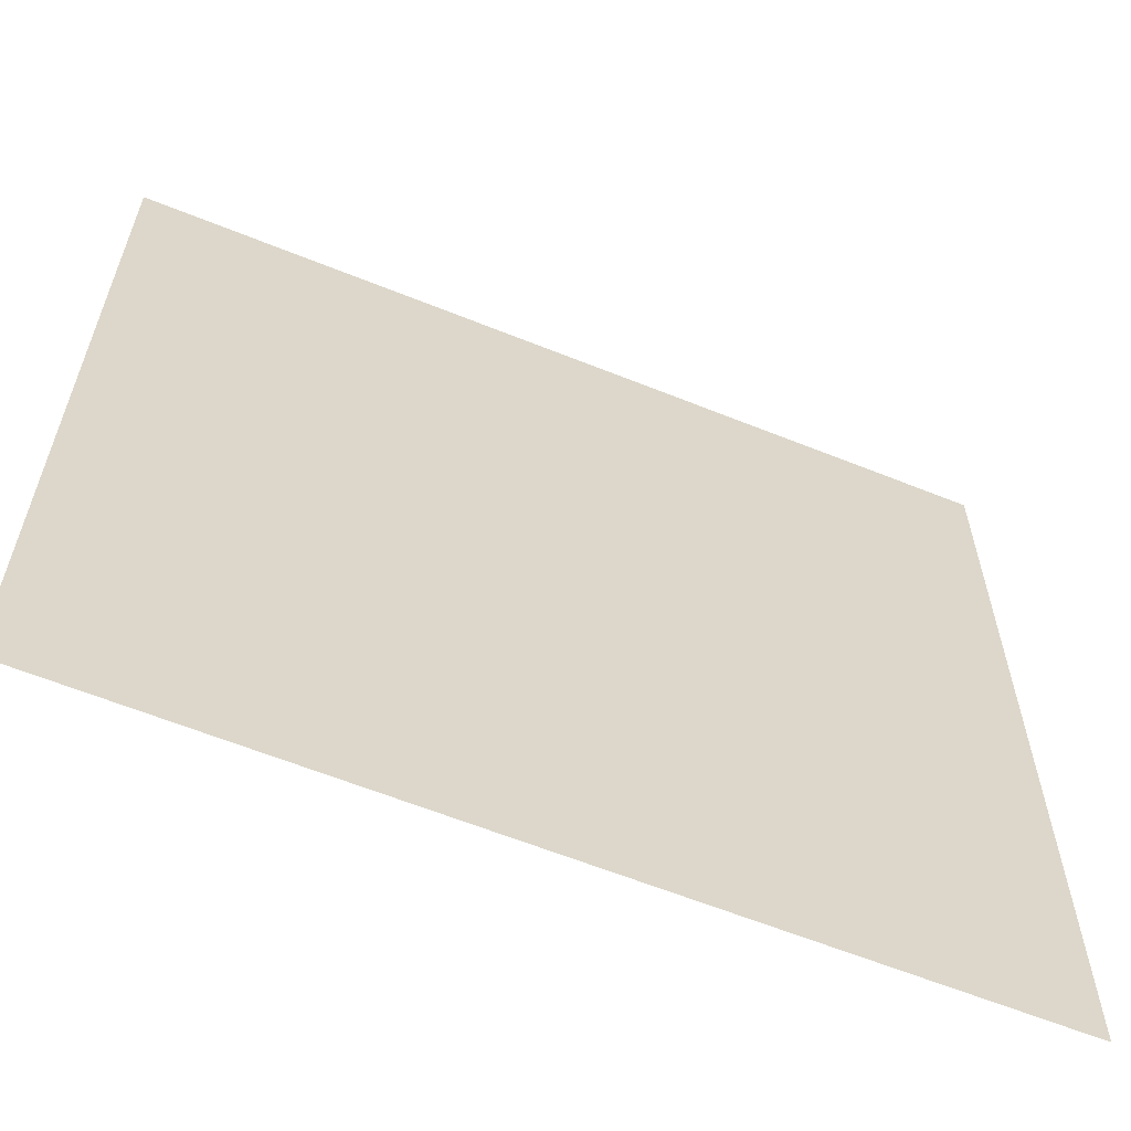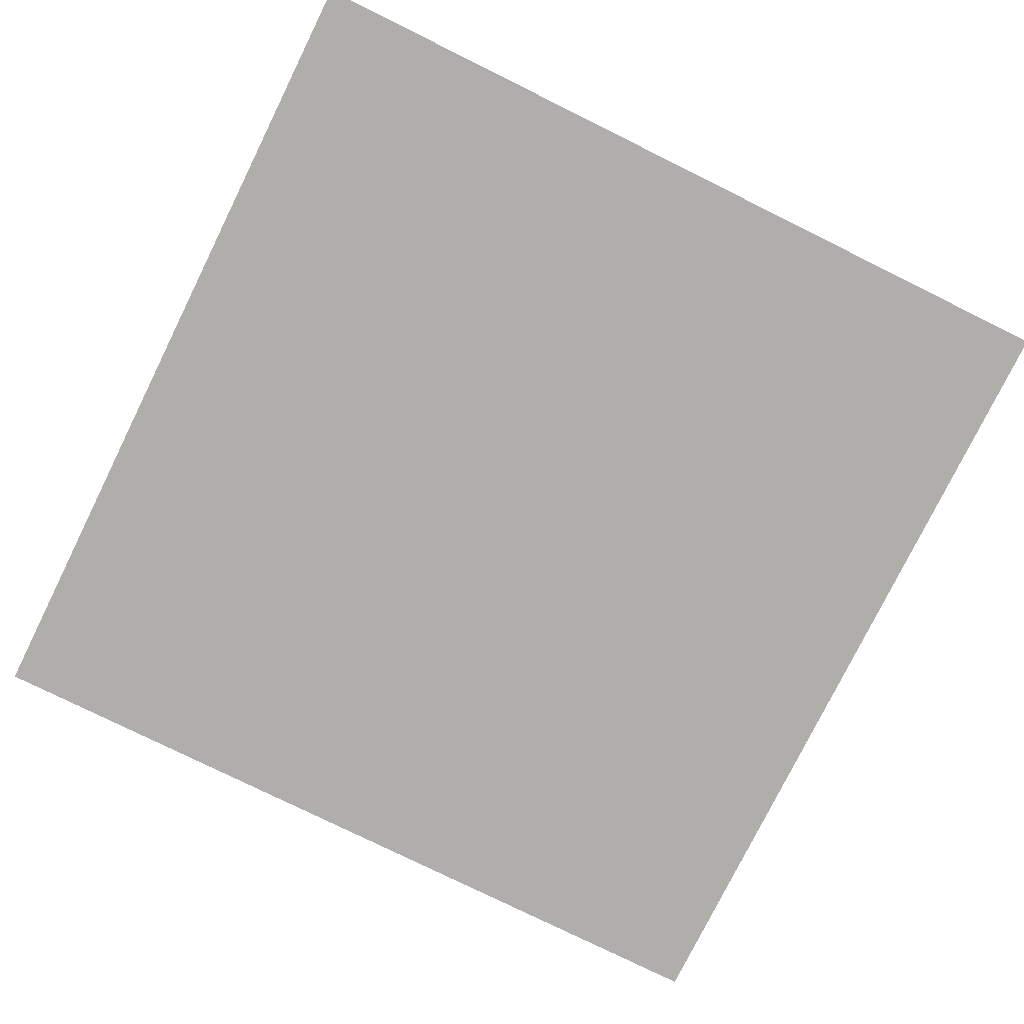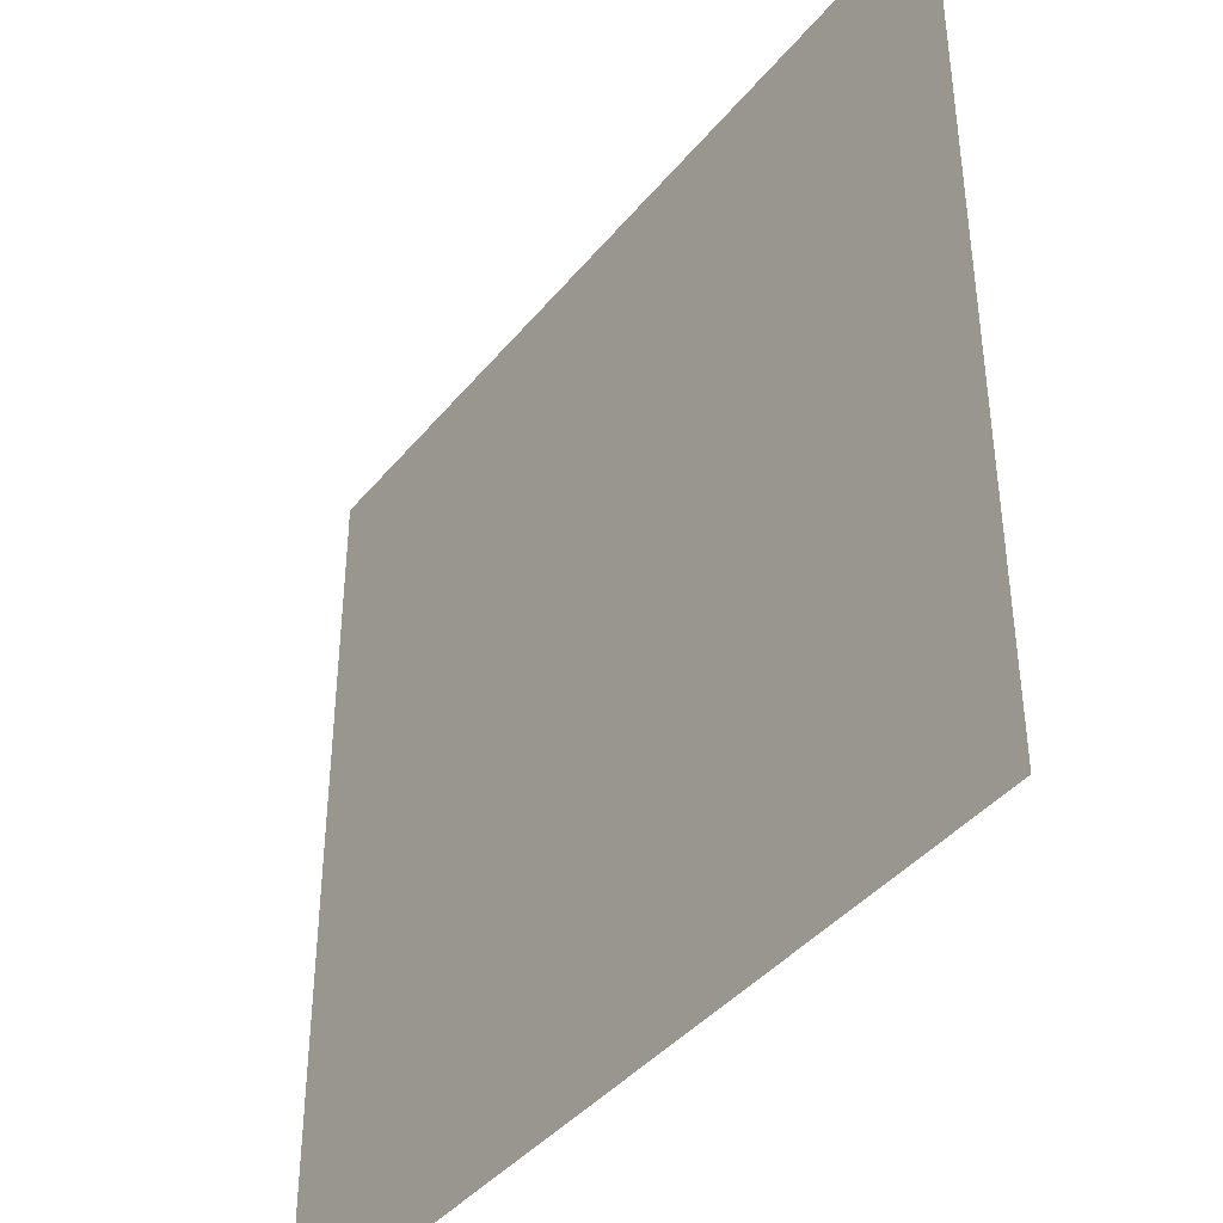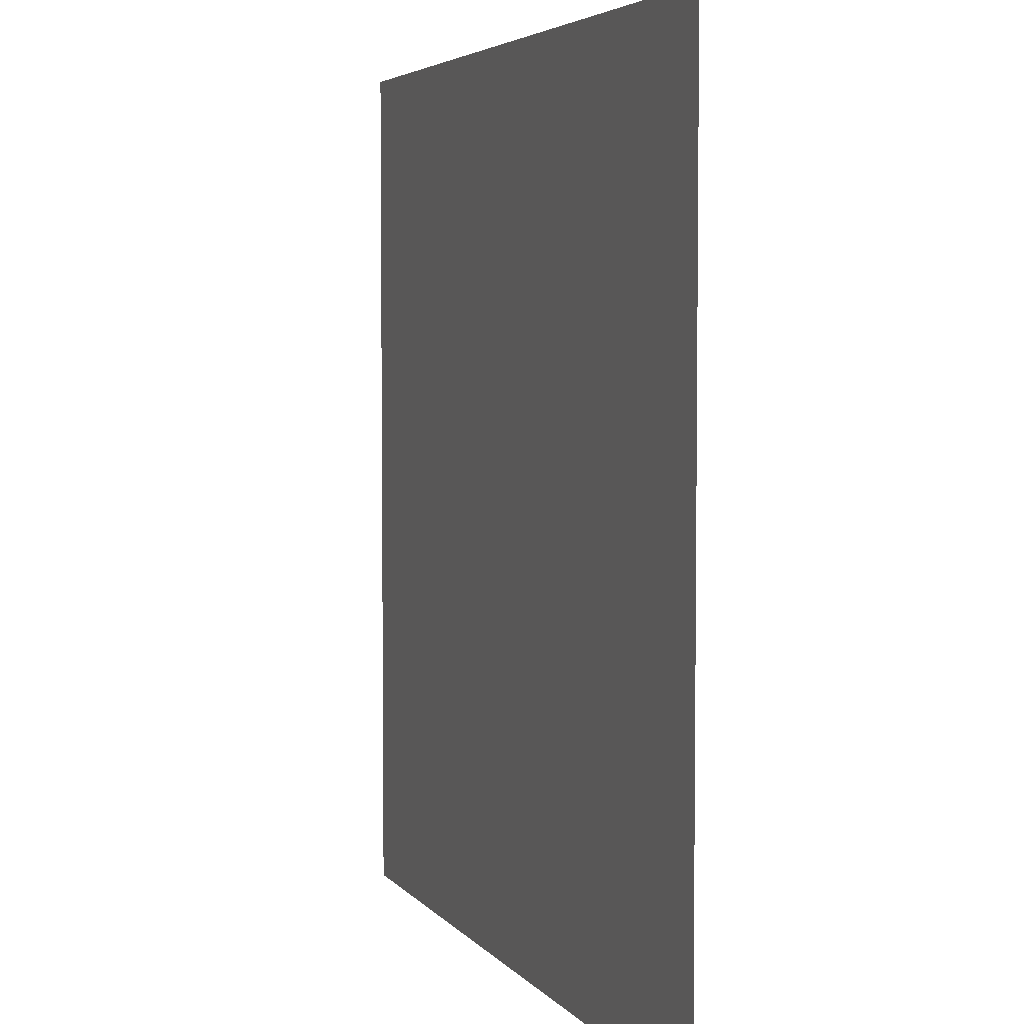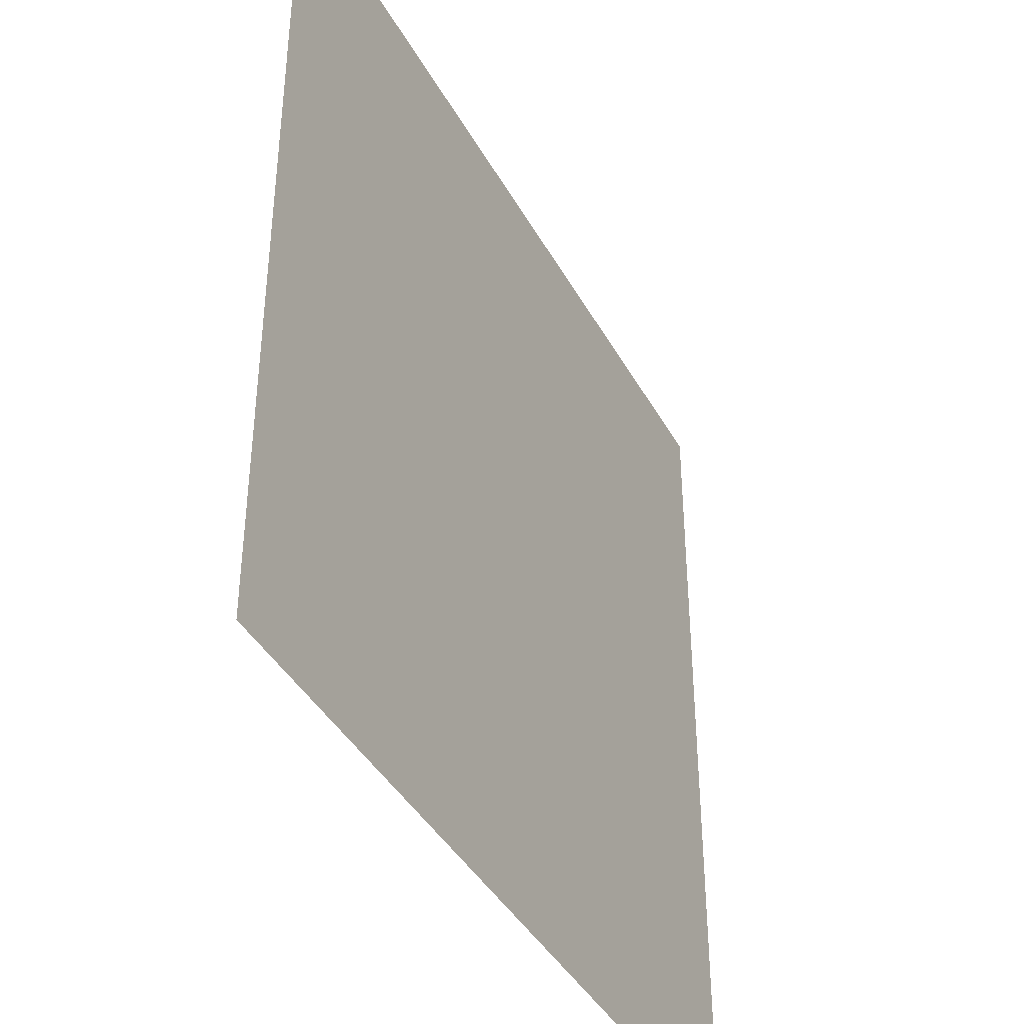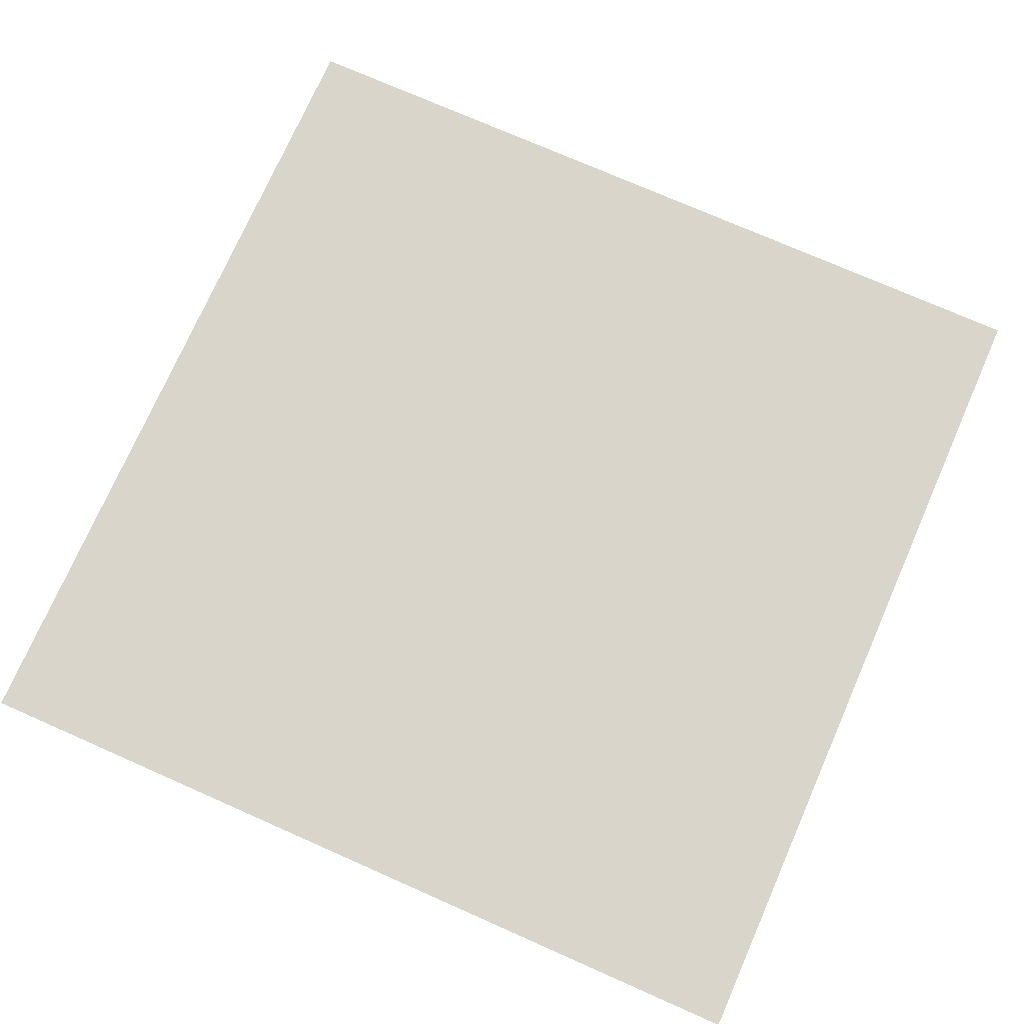
<metadata>
{"format":"obj","ext":"obj","renderer":"f3d","projection":"perspective","resolution":1024,"background":"white","views":[{"elev":-61.7,"azim":157.7,"up":"+Y"},{"elev":-77.7,"azim":-26.3,"up":"+Z"},{"elev":-40.8,"azim":54.6,"up":"+Y"},{"elev":4.4,"azim":-109.1,"up":"+Y"},{"elev":-40.7,"azim":116.6,"up":"+Y"},{"elev":74.5,"azim":113.8,"up":"+Z"}]}
</metadata>
<code>
o mesh165/mesh165-geometry#mesh165-geometry
v 0.3487 -0.2035 -0.5214
v 0.3381 -0.2142 -0.5214
v 0.3487 -0.2142 -0.5214
v 0.3381 -0.2035 -0.5214
f 1 2 3
f 2 1 4
f 3 2 1
f 4 1 2

</code>
